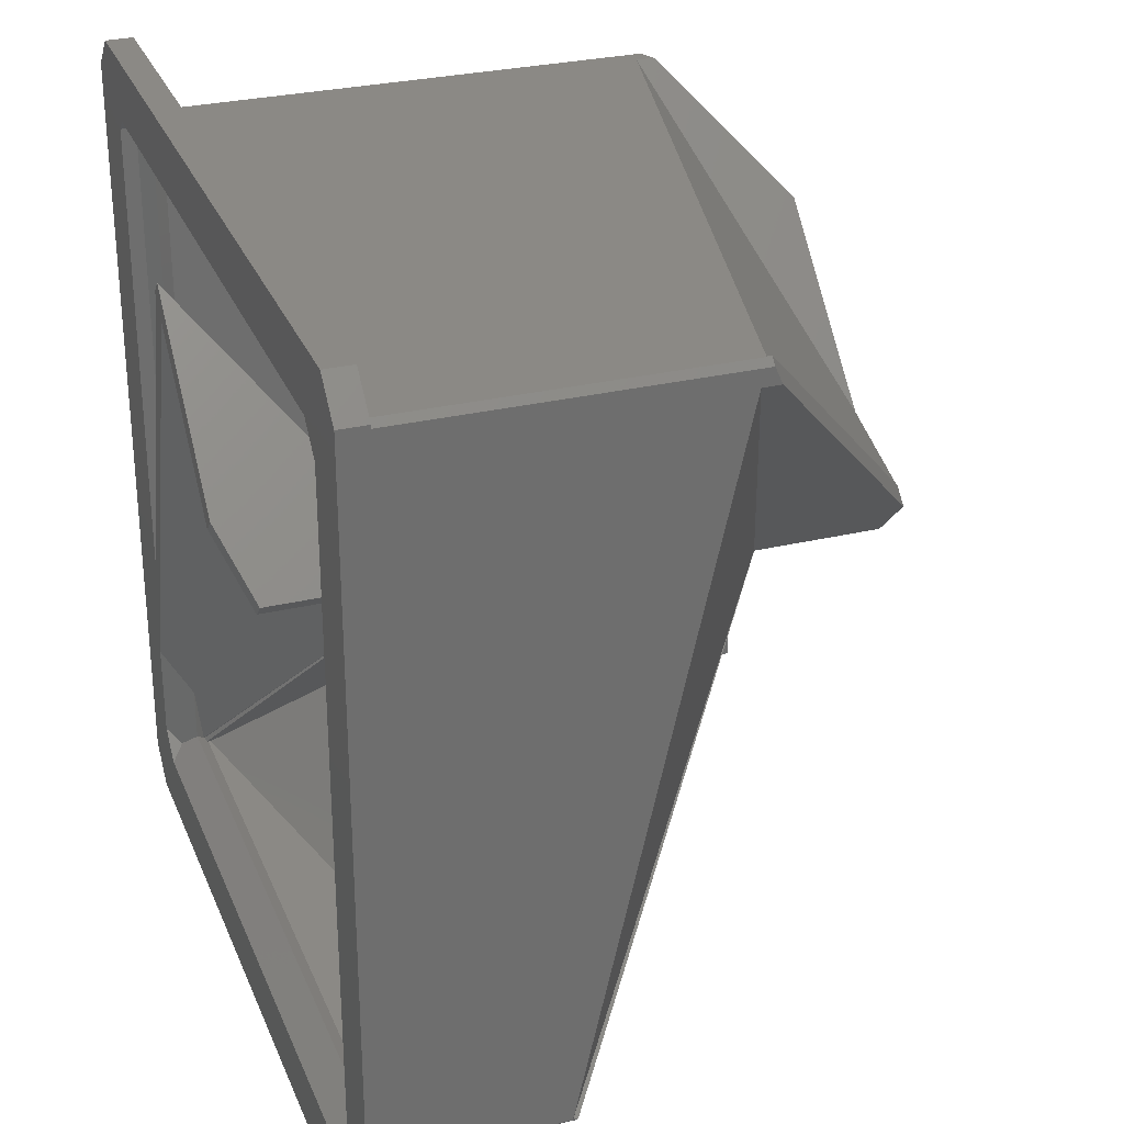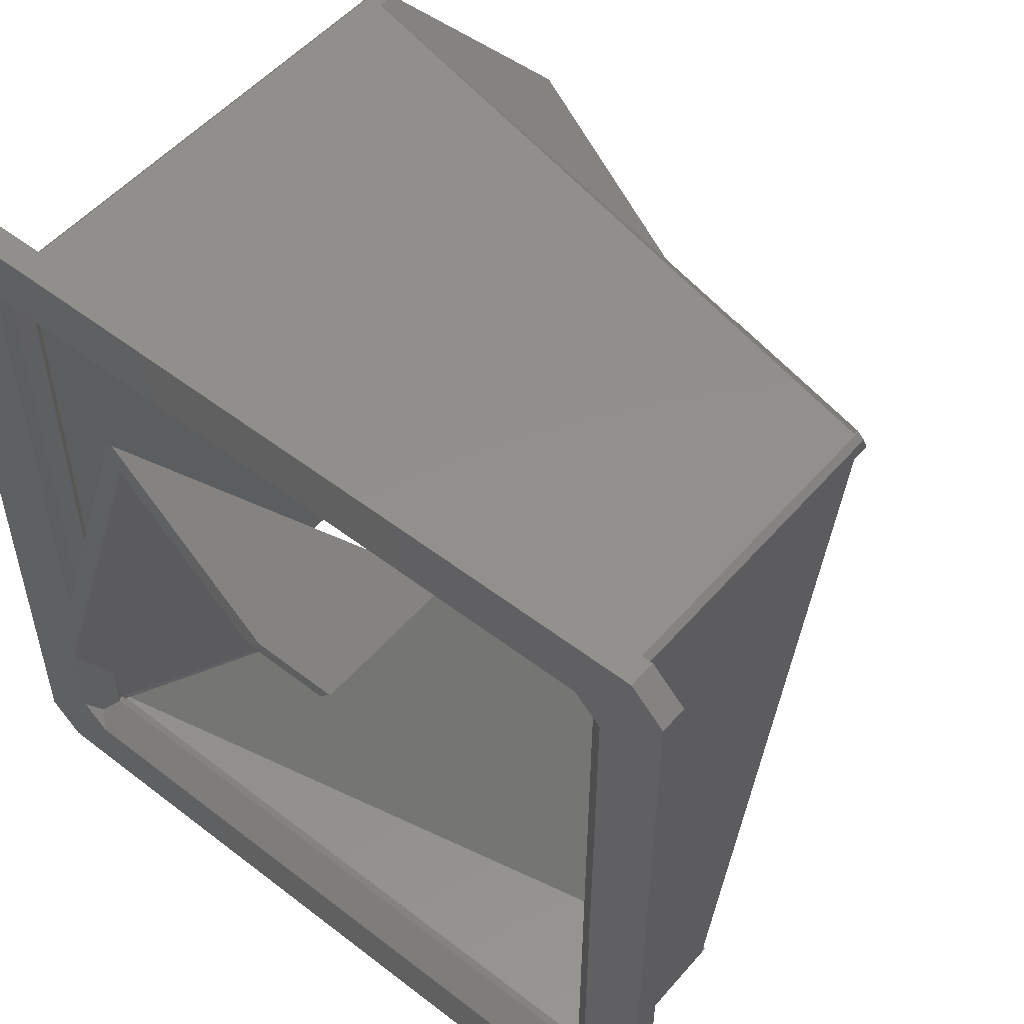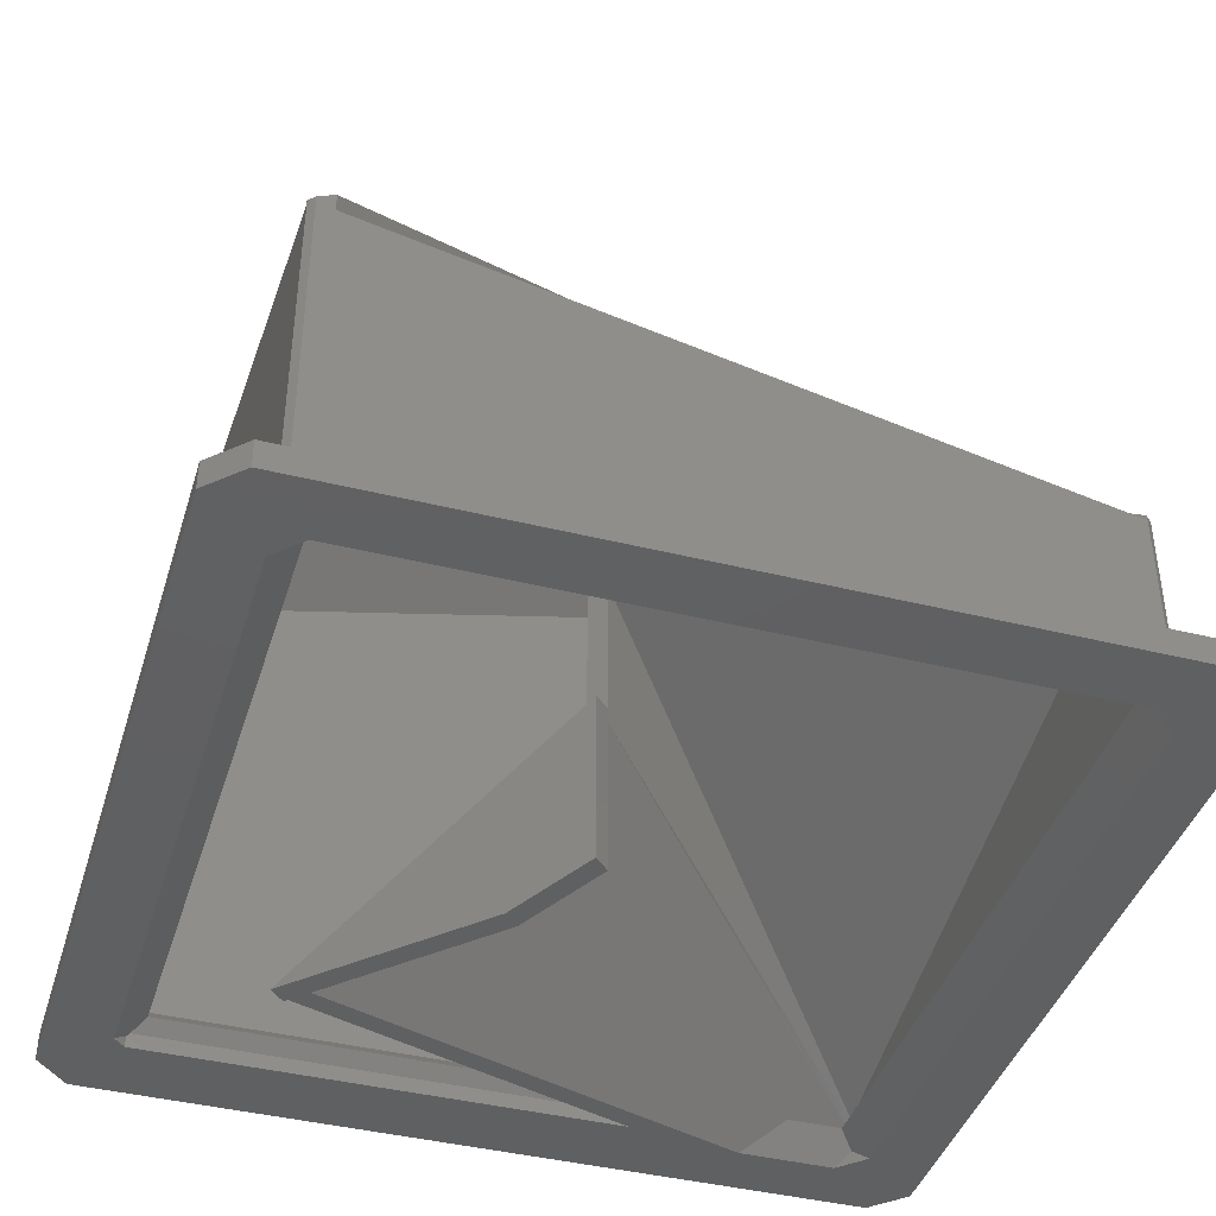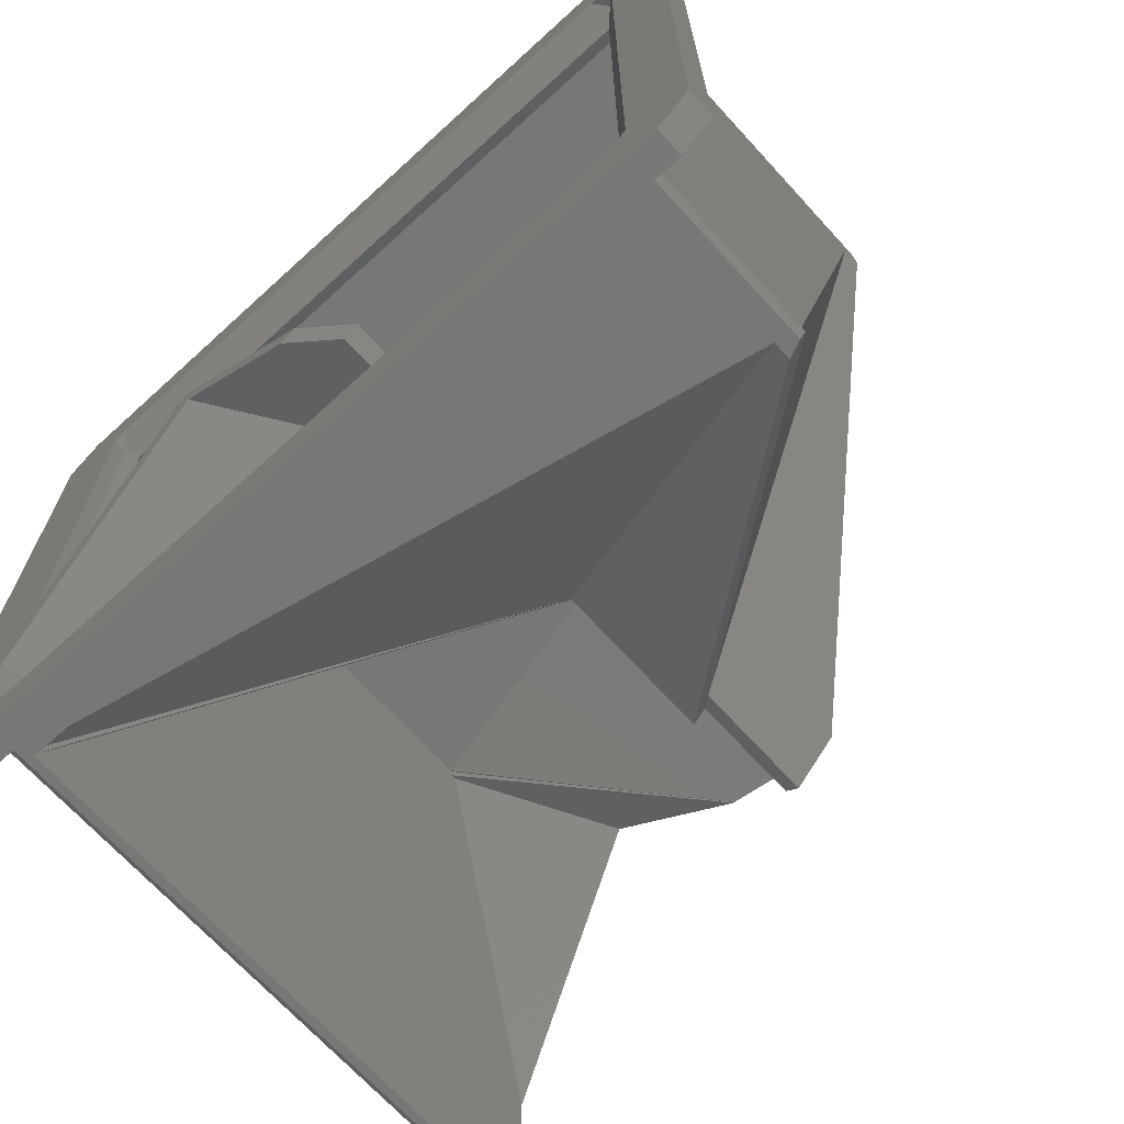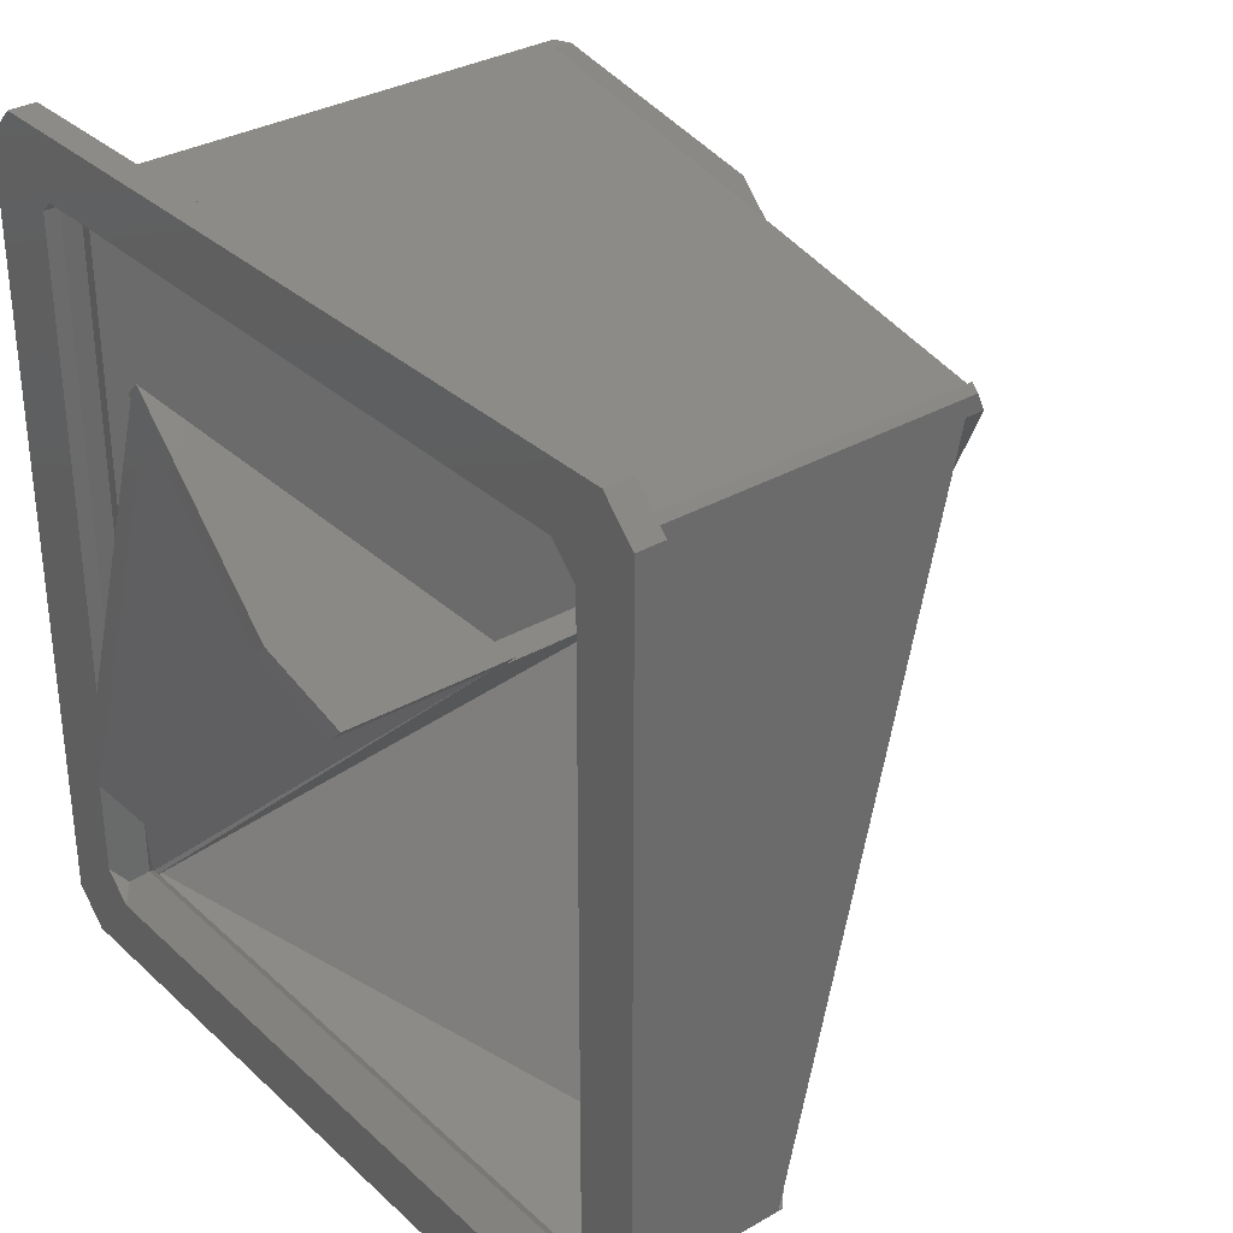
<metadata>
{"format":"stl","ext":"stl","renderer":"f3d","projection":"perspective","resolution":1024,"background":"white","views":[{"elev":29.1,"azim":-109.5,"up":"+Y"},{"elev":52.4,"azim":-140.3,"up":"+Y"},{"elev":-41.3,"azim":-106.8,"up":"+Z"},{"elev":-69.3,"azim":-137.6,"up":"+Y"},{"elev":32.7,"azim":-128.6,"up":"+Y"}]}
</metadata>
<code>
# stl→obj: 253 verts, 506 faces
v -40.75 40.04 -69.8
v -40.75 38.16 -32.23
v -40.75 40.04 -30.96
v -40.75 -9.982e-15 -40.76
v -40.75 -1.316e-14 -66.7
v -40.75 -40.04 -69.8
v -40.75 -40.04 -66.7
v -40.75 38.16 -32.14
v -40.75 38.16 -30.58
v -40.75 38.16 -30.13
v -40.75 -40.04 -51.23
v -40.75 -39.92 -50.98
v -40.75 -39.92 -51.2
v -40.75 -40.04 -49.18
v -40.75 -39.92 -49.35
v -40.75 -39.92 -49.13
v 40.75 -26.89 -72.9
v 39.05 -14.19 -72.9
v 40.75 40.75 -72.9
v 23.96 23.47 -72.9
v 25.87 25.34 -72.9
v 24.58 27.44 -72.9
v 18.57 21.55 -72.9
v 20.27 19.85 -72.9
v 17.4 17.04 -72.9
v 15.7 18.74 -72.9
v 7.076 6.931 -72.9
v 5.376 8.631 -72.9
v 39.05 40.75 -72.9
v 26.28 25.74 -72.9
v 40.75 39.92 -12.9
v 40.75 40.04 -12.73
v 40.75 39.92 -12.68
v 40.75 39.92 -13.24
v 40.75 40.04 -69.8
v 40.75 -19.29 -3.815e-07
v 40.75 -40.04 -69.8
v 40.75 -40.04 -3.815e-07
v 26.28 25.74 -3.815e-07
v 24.58 27.44 -3.815e-07
v 25.87 25.34 -3.815e-07
v 39.05 -21.79 -3.815e-07
v 39.05 -40.75 -3.815e-07
v 23.96 23.47 -3.815e-07
v 18.57 21.55 -3.815e-07
v 20.27 19.85 -3.815e-07
v 17.4 17.04 -3.815e-07
v 15.7 18.74 -3.815e-07
v 5.864 9.11 -3.815e-07
v 7.076 6.931 -3.815e-07
v 7.004 7.004 -3.815e-07
v 6.931 6.931 -3.815e-07
v -3.412 3.483 -3.815e-07
v -5.284 5.394 -3.815e-07
v 40.04 -40.75 -3.815e-07
v -1.7 -1.7 -3.815e-07
v 0 -4.672e-23 -3.815e-07
v -5.839 2.525 -3.815e-07
v -7.066 3.778 -3.815e-07
v -5.366 5.478 -3.815e-07
v -39.92 40.75 -31.13
v -40.04 40.75 -30.96
v -39.92 40.75 -30.91
v -39.92 40.75 -32.76
v -40.04 40.75 -33
v -39.92 40.75 -32.98
v 40.04 40.75 -12.73
v 38.16 40.75 -12.36
v 38.16 40.75 -11.9
v 38.16 40.75 -13.91
v 38.16 40.75 -14
v 40.04 40.75 -69.8
v -9.048e-15 40.75 -22.54
v -9.048e-15 40.75 -66.7
v -40.04 40.75 -69.8
v -40.04 40.75 -66.7
v -40.04 -40.75 -49.18
v -38.16 -40.75 -48.81
v -38.16 -40.75 -48.35
v -38.16 -40.75 -50.36
v -38.16 -40.75 -50.45
v -40.04 -40.75 -69.8
v 9.048e-15 -40.75 -58.99
v 40.04 -40.75 -69.8
v 9.048e-15 -40.75 -66.7
v 39.05 -40.75 -66.7
v 41.81 38.98 -69.8
v 47.75 44 -69.8
v 47.29 44.46 -69.8
v 47.75 2.055e-15 -69.8
v 43.85 1.189e-15 -69.8
v 43.85 -8.548e-15 -69.8
v 47.75 -37.65 -69.8
v 47.75 -8.548e-15 -69.8
v 41.81 -38.98 -69.8
v 47.75 -43.85 -69.8
v 47.29 -44.46 -69.8
v 47.75 -44 -69.8
v -43.85 -1.392e-14 -69.8
v -41.81 38.98 -69.8
v -43.85 -1.828e-14 -69.8
v -47.75 43.85 -69.8
v -47.29 44.46 -69.8
v -47.75 44 -69.8
v -47.75 37.65 -69.8
v -47.75 -1.44e-14 -69.8
v -41.81 -38.98 -69.8
v -47.75 -1.915e-14 -69.8
v -47.75 -44 -69.8
v -47.29 -44.46 -69.8
v 44 47.75 -69.8
v 38.98 41.81 -69.8
v 44.46 47.29 -69.8
v -1.06e-14 47.75 -69.8
v -38.98 41.81 -69.8
v -44 47.75 -69.8
v -44.46 47.29 -69.8
v 1.06e-14 -47.75 -69.8
v 38.98 -41.81 -69.8
v -38.98 -41.81 -69.8
v 44 -47.75 -69.8
v 44.46 -47.29 -69.8
v -44 -47.75 -69.8
v -44.46 -47.29 -69.8
v 6.905 6.764 -57.72
v 1.717 1.682 -51.38
v 1.717 1.682 -51.4
v -1.7 1.7 -49.88
v 1.7 1.7 -51.38
v 0 -6.108e-15 -49.88
v 0 -8.548e-15 -69.8
v 0 -6.316e-15 -51.58
v -1.7 1.7 -69.8
v 38.73 -38.73 -68.72
v 38.61 -38.61 -68.84
v 39.05 39.45 -72.9
v 39.05 39.05 -71.2
v 39.05 39.45 -71.6
v 39.05 -21.79 -71.2
v 37.65 -31.45 -69.8
v 37.65 -23.85 -69.8
v 2.388 0.9975 -51.7
v 39.05 -34.31 -68.4
v 39.05 -36.43 -67.93
v 40.75 -40.75 -72.9
v 47.75 -44 -72.9
v 44 -47.75 -72.9
v 40.75 -47.75 -72.9
v 47.75 -40.75 -72.9
v 47.75 -8.928e-15 -72.9
v 40.75 -8.928e-15 -72.9
v 1.06e-14 -47.75 -72.9
v -40.75 -40.75 -72.9
v -44 -47.75 -72.9
v -47.75 -44 -72.9
v -47.75 -40.75 -72.9
v 40.75 -37.75 -72.9
v 37.75 -40.75 -72.9
v 39.25 -39.25 -71.4
v 37.65 -37.65 -69.8
v 37.65 37.65 -69.8
v 39.05 39.05 -68.4
v 40.75 1.206e-16 -72.9
v 39.05 -39.86 -67.03
v 38.71 -39.52 -66.82
v 39.05 -39.86 -67.13
v 32.62 -33.3 -62.99
v 20.38 -20.8 -55.28
v 37.84 -38.63 -67.73
v 39.05 -36.43 -67.38
v 22.07 -19.1 -55.28
v 39.05 -36.43 -65.96
v 6.764 -6.905 -39.49
v 39.05 -39.86 -66.58
v 1.682 -1.717 -33.18
v 1.682 -1.717 -33.15
v 39.05 -36.43 -65.06
v 1.7 1.7 -31.65
v 0 -3.876e-15 -31.65
v 1.7 -1.7 -33.15
v 0 -4.084e-15 -33.35
v -39.05 -39.05 -50.81
v -39.05 -39.05 -50.63
v 38.06 -38.85 -68.6
v 38.25 -39.05 -68.1
v 38.25 -39.05 -68.4
v 34.49 -40.75 -66.7
v -39.05 -39.05 -68.4
v 39.05 -40.14 -67.31
v 0.9975 -2.388 -33.48
v -40.75 -1.798e-14 -72.9
v -47.75 -1.953e-14 -72.9
v -37.75 -40.75 -72.9
v -40.75 -37.75 -72.9
v -39.25 -39.25 -71.4
v -37.65 -37.65 -69.8
v -39.52 -38.71 -48.59
v -40.75 -39.92 -49.69
v -20.8 -20.38 -37.06
v -38.63 -37.84 -49.5
v -33.3 -32.62 -44.76
v -19.1 -22.07 -37.06
v -6.905 -6.764 -21.27
v -1.717 -1.682 -14.93
v -1.717 -1.682 -14.95
v 1.7 -1.7 -13.43
v -1.7 -1.7 -14.93
v 0 -1.644e-15 -13.43
v 0 -1.852e-15 -15.12
v -39.05 39.05 -32.59
v -39.05 39.05 -32.41
v -39.05 -38.25 -50.46
v -39.05 -38.25 -49.88
v -39.05 39.05 -68.4
v -39.05 40.75 -31.65
v -39.92 40.75 -31.65
v -39.05 40.75 -66.7
v -2.388 -0.9975 -15.25
v -40.75 40.75 -72.9
v -44 47.75 -72.9
v -40.75 47.75 -72.9
v -47.75 44 -72.9
v -47.75 40.75 -72.9
v -47.75 -1.478e-14 -72.9
v -40.75 -1.392e-14 -72.9
v 47.75 44 -72.9
v 47.75 40.75 -72.9
v 44 47.75 -72.9
v -1.06e-14 47.75 -72.9
v -37.75 40.75 -72.9
v -40.75 37.75 -72.9
v -39.25 39.25 -71.4
v -37.65 37.65 -69.8
v -38.71 39.52 -30.37
v -39.92 40.75 -31.46
v -20.38 20.8 -18.83
v -37.84 38.63 -31.28
v -32.62 33.3 -26.54
v -22.07 19.1 -18.83
v -6.764 6.905 -3.045
v 39.05 39.05 -14.36
v 39.05 39.05 -14.18
v -38.25 39.05 -32.23
v -38.25 39.05 -31.65
v 47.75 1.675e-15 -72.9
v 37.75 40.75 -72.9
v 39.52 38.71 -12.14
v 33.3 32.62 -8.312
v 20.8 20.38 -0.6063
v 38.63 37.84 -13.05
v 19.1 22.07 -0.6063
v 39.05 38.25 -14.01
v 39.05 38.25 -13.43
f 1 2 3
f 1 4 2
f 1 5 4
f 6 5 1
f 5 6 7
f 8 3 2
f 9 3 8
f 3 9 10
f 11 12 13
f 14 12 11
f 12 14 15
f 15 14 16
f 17 18 19
f 20 18 17
f 18 20 21
f 21 20 22
f 23 20 24
f 20 23 22
f 25 23 24
f 25 26 23
f 27 26 25
f 26 27 28
f 19 18 29
f 30 21 22
f 31 32 33
f 34 32 31
f 32 34 35
f 36 35 34
f 37 36 38
f 36 37 35
f 39 40 41
f 42 38 36
f 43 38 42
f 44 36 41
f 44 41 40
f 36 44 42
f 45 44 40
f 44 45 46
f 45 47 46
f 48 47 45
f 49 47 48
f 47 49 50
f 50 49 51
f 51 49 52
f 49 53 52
f 53 49 54
f 38 43 55
f 53 56 57
f 58 53 54
f 59 54 60
f 53 58 56
f 54 59 58
f 61 62 63
f 64 62 61
f 65 64 66
f 64 65 62
f 67 68 69
f 67 70 68
f 67 71 70
f 72 73 71
f 72 71 67
f 73 72 74
f 75 74 72
f 74 75 76
f 77 78 79
f 77 80 78
f 77 81 80
f 82 83 81
f 84 85 82
f 83 82 85
f 82 81 77
f 86 55 43
f 86 84 55
f 85 84 86
f 87 88 89
f 88 87 90
f 35 91 87
f 90 87 91
f 92 93 94
f 93 95 96
f 97 96 95
f 93 92 95
f 96 97 98
f 91 35 92
f 37 92 35
f 92 37 95
f 99 1 100
f 1 99 6
f 101 6 99
f 102 100 103
f 102 103 104
f 100 102 105
f 100 105 99
f 99 105 106
f 6 101 107
f 108 107 101
f 107 108 109
f 107 109 110
f 111 112 113
f 112 111 114
f 114 72 112
f 75 114 115
f 114 75 72
f 116 115 114
f 115 116 117
f 84 118 119
f 82 118 84
f 118 82 120
f 119 121 122
f 121 119 118
f 120 123 118
f 123 120 124
f 35 89 113
f 89 35 87
f 113 72 35
f 72 113 112
f 117 75 115
f 117 1 75
f 103 1 117
f 1 103 100
f 124 82 6
f 82 124 120
f 110 6 107
f 6 110 124
f 37 97 95
f 97 37 122
f 84 122 37
f 122 84 119
f 55 37 38
f 37 55 84
f 82 7 6
f 77 7 82
f 7 77 11
f 11 77 14
f 1 76 75
f 3 76 1
f 76 3 65
f 65 3 62
f 32 72 67
f 72 32 35
f 20 125 24
f 21 126 127
f 126 21 30
f 23 128 22
f 129 30 22
f 30 129 126
f 128 129 22
f 129 128 130
f 131 125 132
f 25 125 131
f 125 25 24
f 26 128 23
f 128 26 133
f 134 132 135
f 132 128 133
f 128 132 130
f 132 133 131
f 25 131 27
f 28 133 26
f 131 28 27
f 28 131 133
f 136 137 138
f 18 137 136
f 137 18 139
f 136 29 18
f 132 140 135
f 140 125 20
f 140 132 125
f 17 140 20
f 18 141 139
f 142 18 21
f 142 143 141
f 18 142 141
f 143 142 144
f 142 21 127
f 145 146 147
f 145 147 148
f 146 145 149
f 145 150 149
f 150 145 151
f 152 145 148
f 152 153 145
f 154 153 152
f 155 153 154
f 153 155 156
f 157 145 158
f 97 146 98
f 122 146 97
f 147 122 121
f 122 147 146
f 148 118 152
f 118 148 121
f 121 148 147
f 159 157 158
f 150 92 94
f 92 150 151
f 146 96 98
f 96 146 149
f 93 150 94
f 150 93 149
f 157 140 17
f 140 157 160
f 160 157 159
f 157 17 145
f 161 139 141
f 139 161 137
f 135 140 160
f 141 162 161
f 162 141 143
f 92 163 91
f 163 92 151
f 17 19 163
f 163 151 145
f 163 145 17
f 164 165 166
f 167 168 169
f 170 171 172
f 167 173 168
f 174 175 165
f 174 165 164
f 175 174 176
f 177 171 178
f 171 177 172
f 178 179 180
f 180 177 178
f 176 177 180
f 177 176 174
f 130 173 181
f 168 130 132
f 130 168 173
f 178 126 129
f 126 142 127
f 178 142 126
f 142 178 171
f 182 183 181
f 181 178 129
f 178 181 179
f 181 129 130
f 184 168 132
f 168 184 169
f 185 184 186
f 184 185 169
f 144 171 170
f 171 144 142
f 184 132 134
f 187 83 85
f 188 185 186
f 185 188 182
f 182 188 183
f 182 167 169
f 167 182 173
f 173 182 181
f 182 169 185
f 165 189 166
f 165 187 189
f 175 187 165
f 190 187 175
f 190 83 187
f 83 190 81
f 156 191 153
f 191 156 192
f 193 153 194
f 155 110 109
f 155 124 110
f 154 124 155
f 124 154 123
f 156 108 192
f 109 156 155
f 156 109 108
f 192 101 191
f 101 192 108
f 195 193 194
f 154 118 123
f 118 154 152
f 158 160 159
f 160 158 196
f 193 196 158
f 196 193 195
f 158 145 153
f 193 158 153
f 149 93 96
f 187 85 86
f 189 187 86
f 184 188 186
f 135 184 134
f 160 184 135
f 196 184 160
f 184 196 188
f 197 198 15
f 198 12 15
f 199 200 201
f 202 78 80
f 199 201 203
f 197 204 205
f 197 16 204
f 16 197 15
f 79 202 206
f 202 79 78
f 207 206 208
f 207 79 206
f 204 79 207
f 16 79 204
f 79 16 77
f 77 16 14
f 179 203 209
f 199 179 181
f 179 199 203
f 176 190 175
f 206 190 176
f 190 206 202
f 206 176 180
f 210 211 209
f 206 209 208
f 180 209 206
f 209 180 179
f 212 199 181
f 199 212 200
f 200 212 213
f 81 202 80
f 202 81 190
f 183 212 181
f 7 13 5
f 13 7 11
f 13 4 5
f 12 4 13
f 4 12 198
f 213 214 210
f 212 214 213
f 188 212 183
f 212 188 214
f 215 64 216
f 215 66 64
f 217 66 215
f 217 65 66
f 65 217 76
f 210 203 201
f 203 210 209
f 200 210 201
f 210 200 213
f 218 197 205
f 4 218 2
f 218 4 197
f 197 4 198
f 219 220 221
f 222 219 223
f 219 222 220
f 224 219 225
f 219 224 223
f 19 226 227
f 226 19 228
f 19 229 228
f 219 229 19
f 229 219 221
f 230 231 219
f 220 117 116
f 220 103 117
f 222 103 220
f 103 222 104
f 221 114 229
f 114 221 116
f 116 221 220
f 230 232 231
f 224 99 106
f 99 224 225
f 222 102 104
f 102 222 223
f 224 105 223
f 105 224 106
f 194 196 195
f 196 194 233
f 231 233 194
f 233 231 232
f 194 153 219
f 194 219 231
f 214 196 233
f 196 214 188
f 191 99 225
f 99 191 101
f 191 225 219
f 191 219 153
f 61 234 235
f 216 64 61
f 61 235 216
f 236 237 238
f 239 9 8
f 236 238 240
f 63 234 61
f 60 234 63
f 234 60 54
f 239 10 9
f 239 59 10
f 59 239 58
f 10 60 63
f 3 63 62
f 63 3 10
f 60 10 59
f 57 240 53
f 240 57 208
f 240 208 236
f 236 208 209
f 218 58 239
f 204 218 205
f 218 204 58
f 56 204 207
f 204 56 58
f 51 241 242
f 241 51 52
f 56 208 57
f 208 56 207
f 237 243 244
f 236 243 237
f 243 236 209
f 2 239 8
f 239 2 218
f 209 211 243
f 73 215 235
f 74 215 73
f 215 74 217
f 235 215 216
f 243 241 244
f 210 243 211
f 214 243 210
f 243 214 162
f 243 162 241
f 241 162 242
f 240 52 53
f 238 52 240
f 52 238 241
f 237 241 238
f 241 237 244
f 73 49 71
f 73 54 49
f 73 234 54
f 234 73 235
f 163 227 245
f 227 163 19
f 29 136 246
f 113 228 111
f 89 228 113
f 226 89 88
f 89 226 228
f 88 227 226
f 90 227 88
f 227 90 245
f 245 91 163
f 91 245 90
f 136 138 246
f 228 114 111
f 114 228 229
f 137 246 138
f 161 246 137
f 233 246 161
f 233 230 246
f 230 233 232
f 230 219 19
f 230 19 29
f 230 29 246
f 105 102 223
f 76 217 74
f 233 162 214
f 162 233 161
f 31 247 34
f 248 249 250
f 70 251 68
f 249 44 46
f 44 249 248
f 247 39 41
f 247 33 39
f 33 247 31
f 40 251 45
f 68 40 69
f 40 68 251
f 67 33 32
f 69 33 67
f 69 39 33
f 39 69 40
f 46 47 249
f 251 48 45
f 252 47 50
f 47 252 249
f 249 252 250
f 250 252 253
f 71 48 251
f 71 251 70
f 48 71 49
f 51 252 50
f 252 51 242
f 189 164 166
f 86 164 189
f 162 252 242
f 252 42 253
f 177 252 162
f 177 162 143
f 170 143 144
f 172 143 170
f 177 143 172
f 252 177 42
f 86 177 174
f 164 86 174
f 177 86 43
f 177 43 42
f 42 250 253
f 42 248 250
f 248 42 44
f 247 36 34
f 36 247 41

</code>
